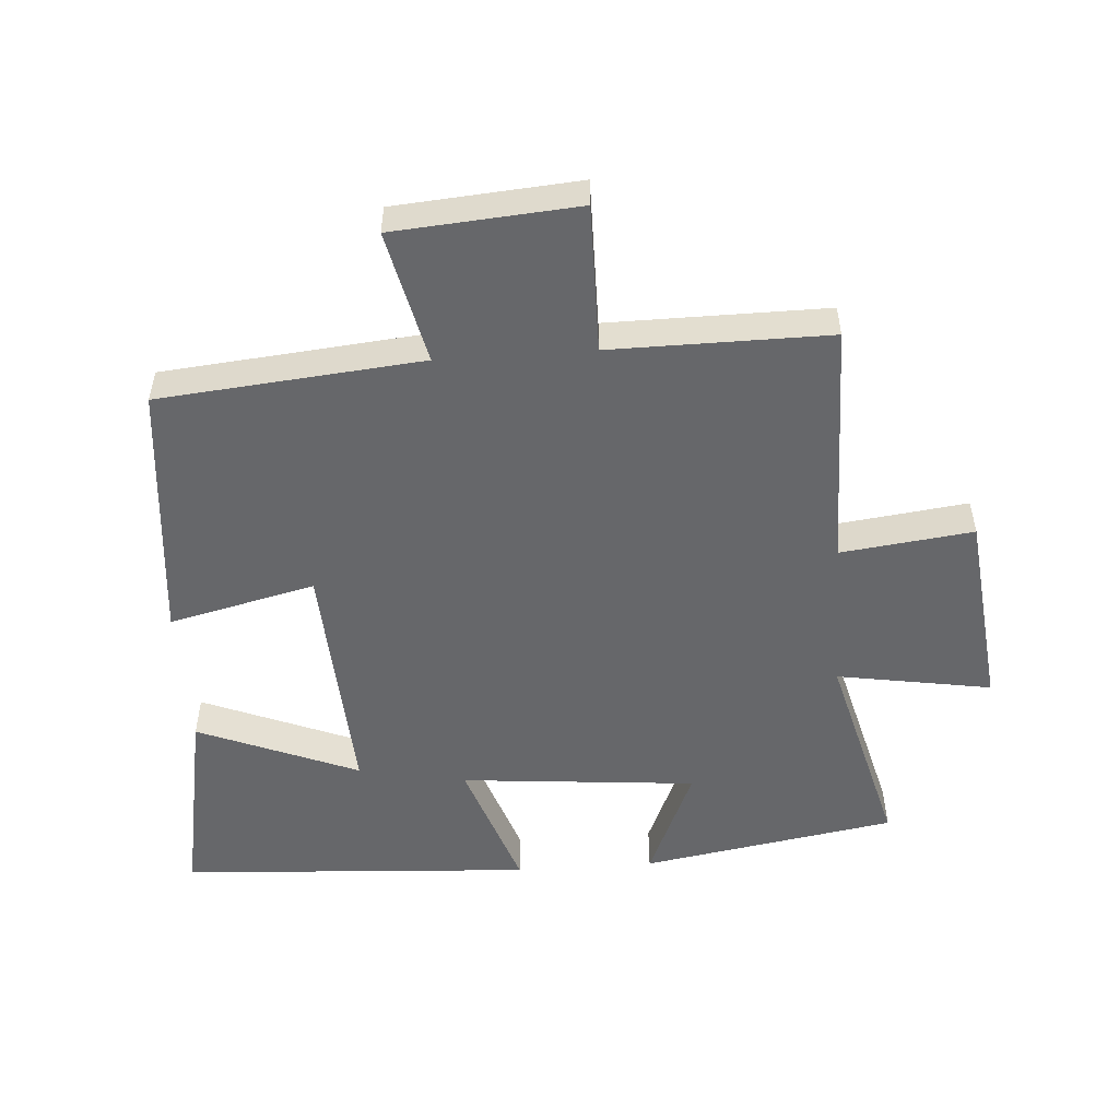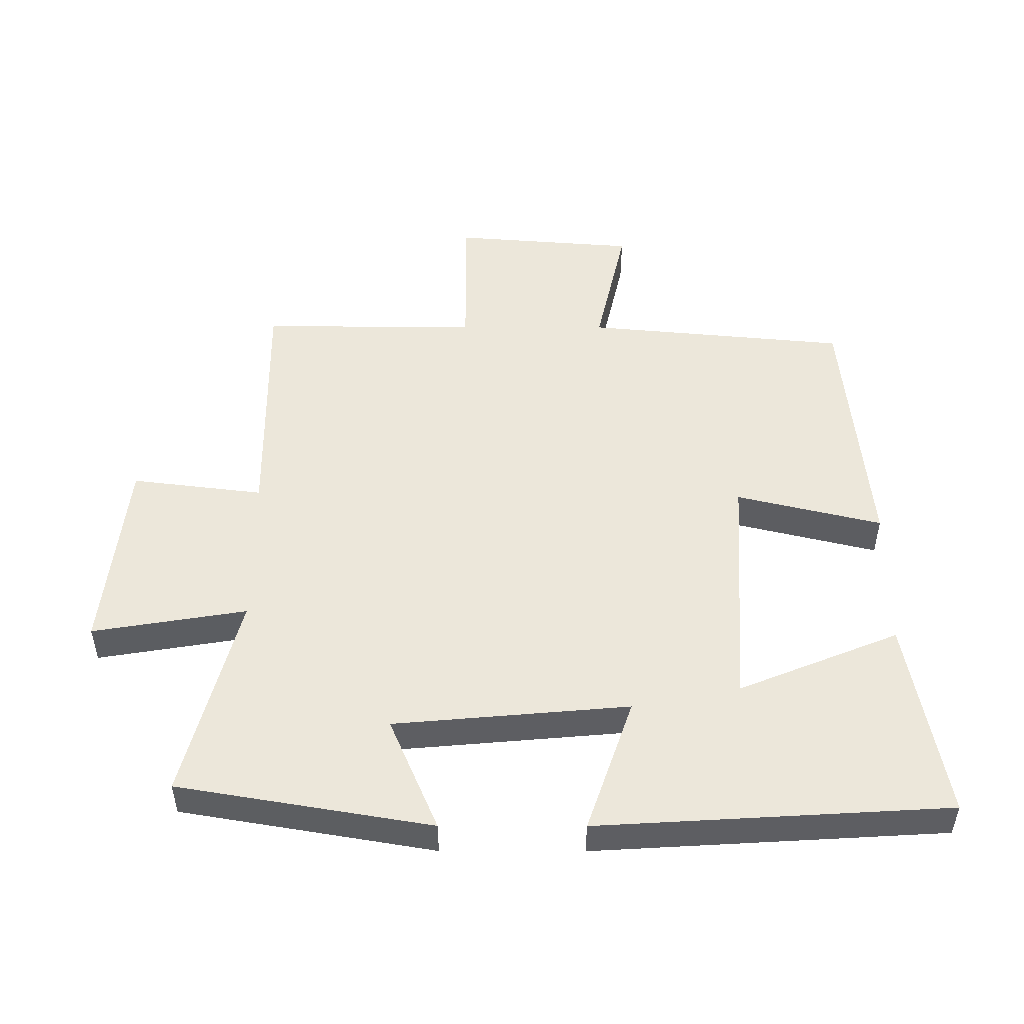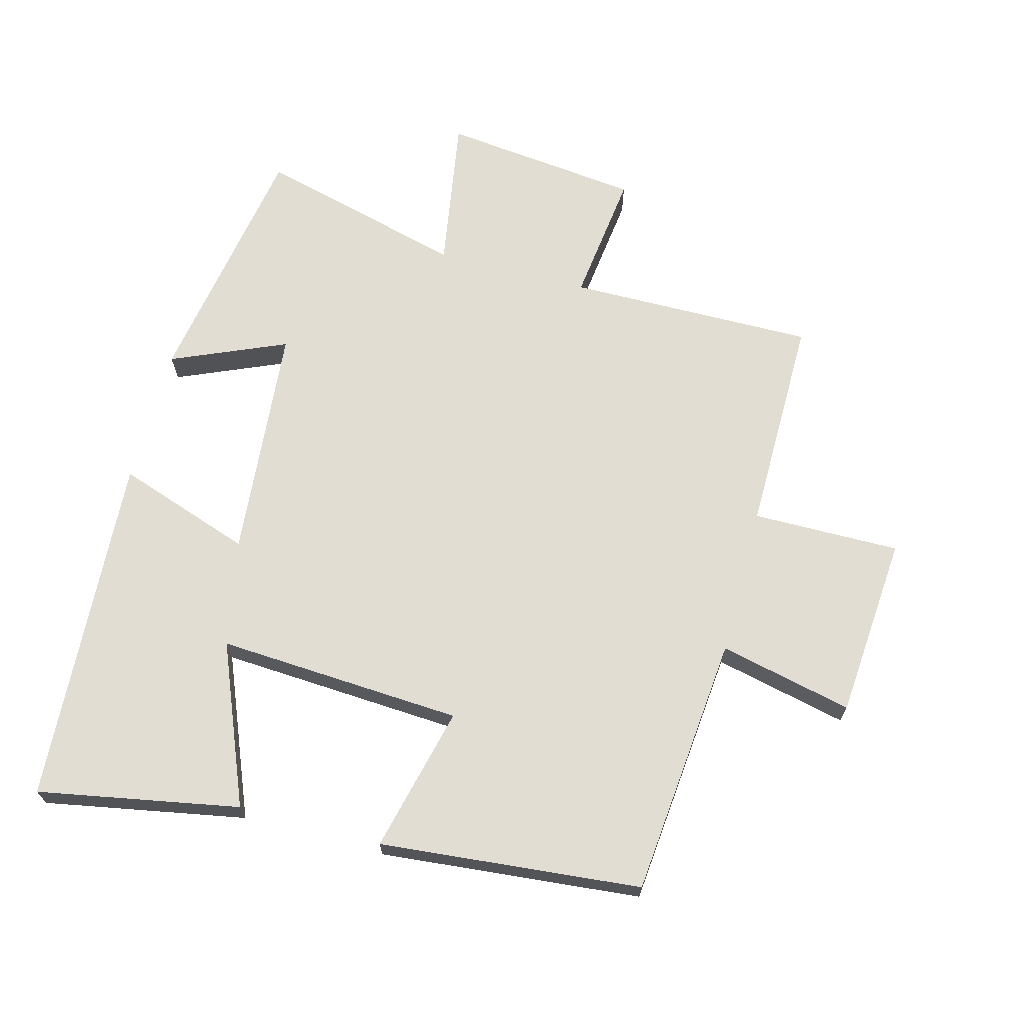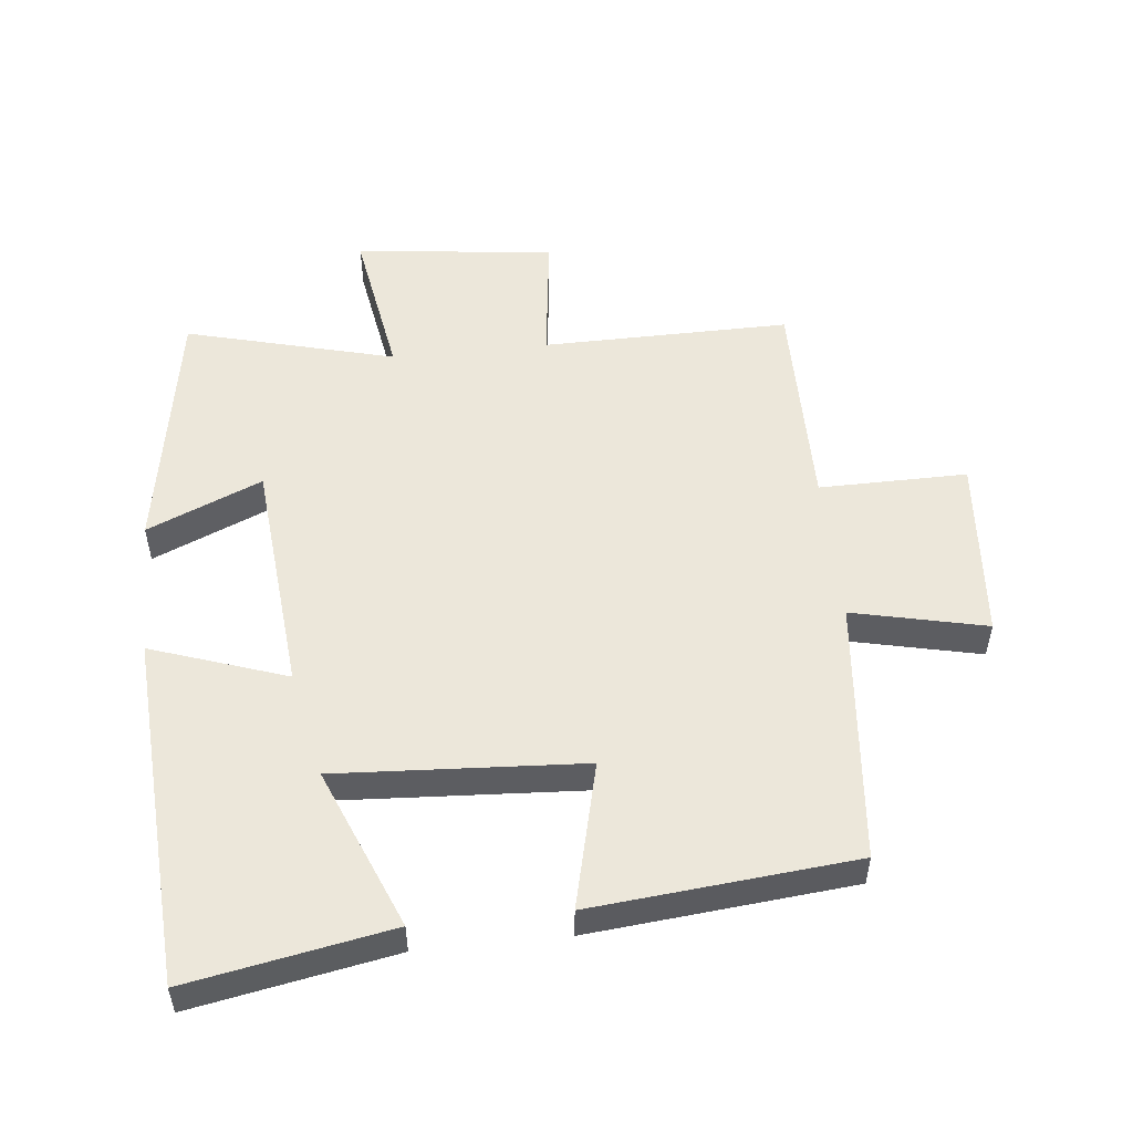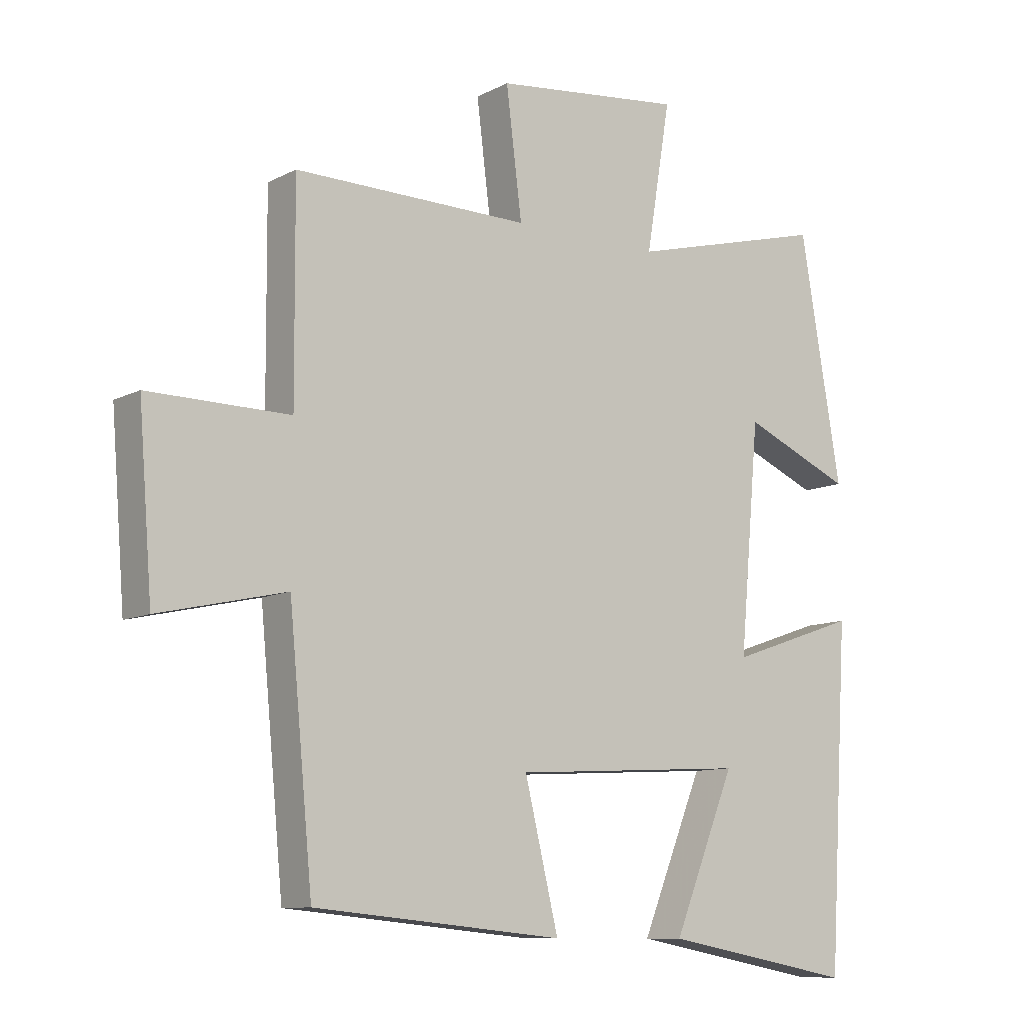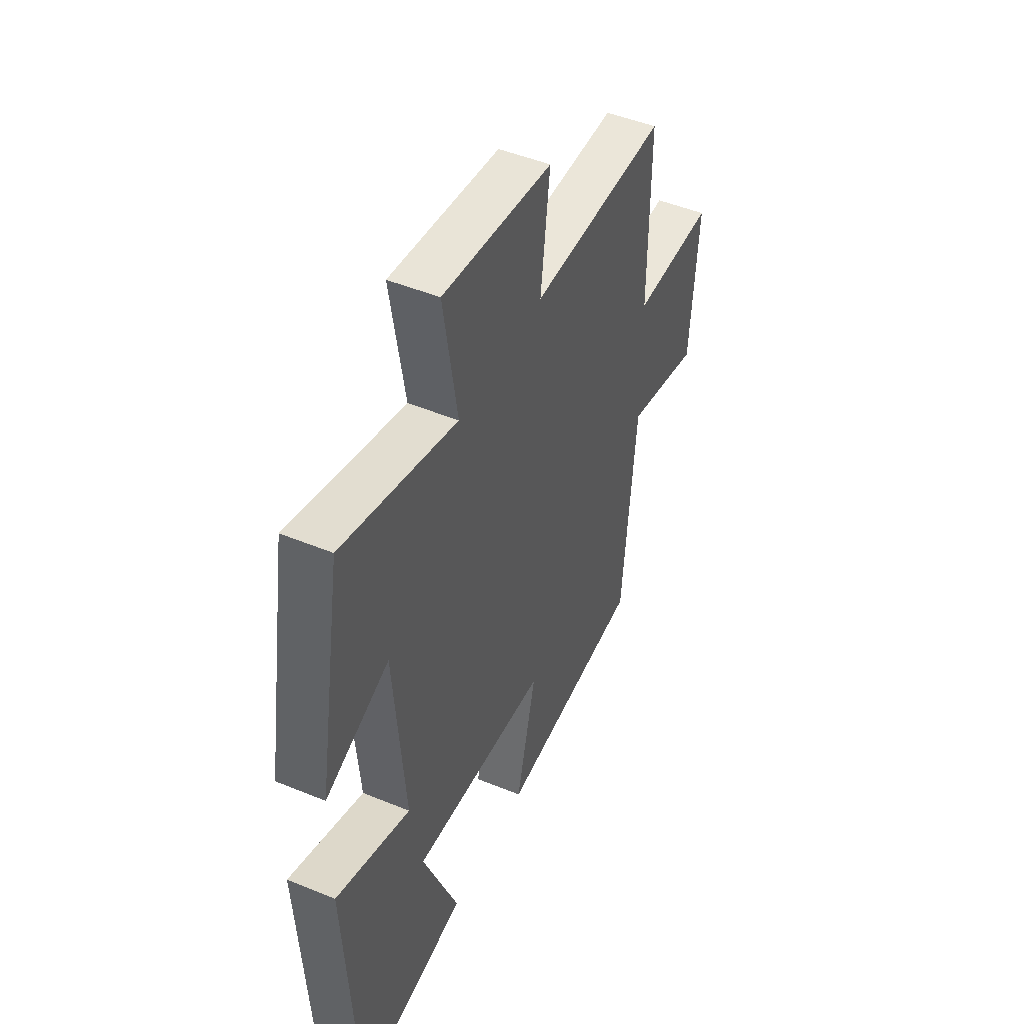
<metadata>
{"format":"obj","ext":"obj","renderer":"f3d","projection":"perspective","resolution":1024,"background":"white","views":[{"elev":-52.2,"azim":-86.0,"up":"+Y"},{"elev":50.4,"azim":90.1,"up":"+Y"},{"elev":68.2,"azim":-165.1,"up":"+Y"},{"elev":52.8,"azim":174.0,"up":"+Y"},{"elev":-10.0,"azim":-37.7,"up":"+Z"},{"elev":47.7,"azim":114.9,"up":"+Z"}]}
</metadata>
<code>
v -0.502 0.07 0.504
v -0.124 0.07 0.5
v -0.149 0.07 0.702
v 0.155 0.07 0.736
v 0.116 0.07 0.5
v 0.434 0.07 0.583
v 0.5 0.07 0.195
v 0.325 0.07 0.27
v 0.293 0.07 -0.09
v 0.5 0.07 -0.019
v 0.468 0.07 -0.557
v 0.16 0.07 -0.5
v 0.26 0.07 -0.255
v -0.116 0.07 -0.277
v -0.062 0.07 -0.5
v -0.462 0.07 -0.462
v -0.5 0.07 -0.061
v -0.704 0.07 -0.107
v -0.726 0.07 0.173
v -0.5 0.07 0.171
v -0.502 0 0.504
v -0.124 0 0.5
v -0.149 0 0.702
v 0.155 0 0.736
v 0.116 0 0.5
v 0.434 0 0.583
v 0.5 0 0.195
v 0.325 0 0.27
v 0.293 0 -0.09
v 0.5 0 -0.019
v 0.468 0 -0.557
v 0.16 0 -0.5
v 0.26 0 -0.255
v -0.116 0 -0.277
v -0.062 0 -0.5
v -0.462 0 -0.462
v -0.5 0 -0.061
v -0.704 0 -0.107
v -0.726 0 0.173
v -0.5 0 0.171
f 17 18 19 20
f 16 17 20
f 15 16 20
f 14 15 20
f 20 1 2
f 14 20 2
f 13 14 2
f 10 11 12 13
f 9 10 13
f 13 2 3
f 9 13 3
f 8 9 3
f 5 6 7 8
f 5 8 3
f 3 4 5
f 40 39 38 37
f 40 37 36
f 40 36 35
f 40 35 34
f 22 21 40
f 22 40 34
f 22 34 33
f 33 32 31 30
f 33 30 29
f 23 22 33
f 23 33 29
f 23 29 28
f 28 27 26 25
f 23 28 25
f 25 24 23
f 1 21 22 2
f 2 22 23 3
f 3 23 24 4
f 4 24 25 5
f 5 25 26 6
f 6 26 27 7
f 7 27 28 8
f 8 28 29 9
f 9 29 30 10
f 10 30 31 11
f 11 31 32 12
f 12 32 33 13
f 13 33 34 14
f 14 34 35 15
f 15 35 36 16
f 16 36 37 17
f 17 37 38 18
f 18 38 39 19
f 19 39 40 20
f 20 40 21 1

</code>
